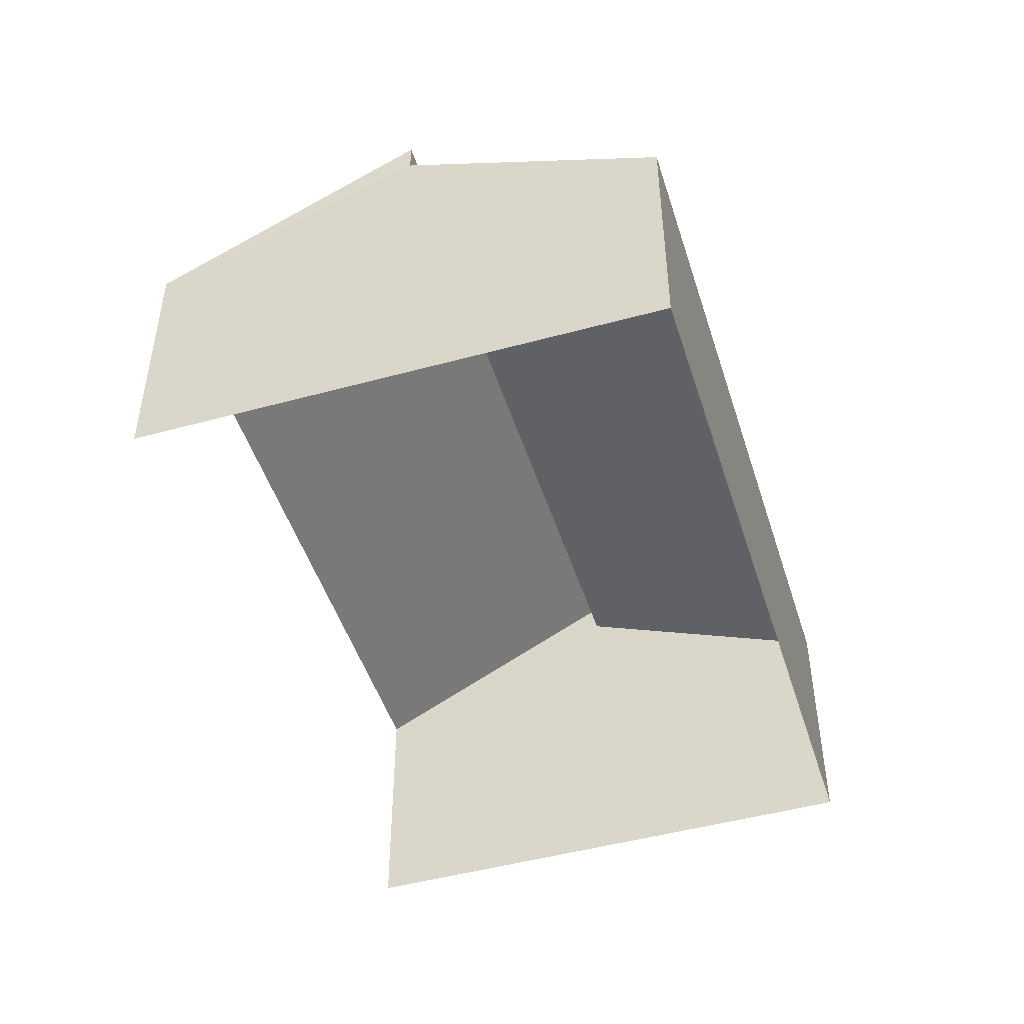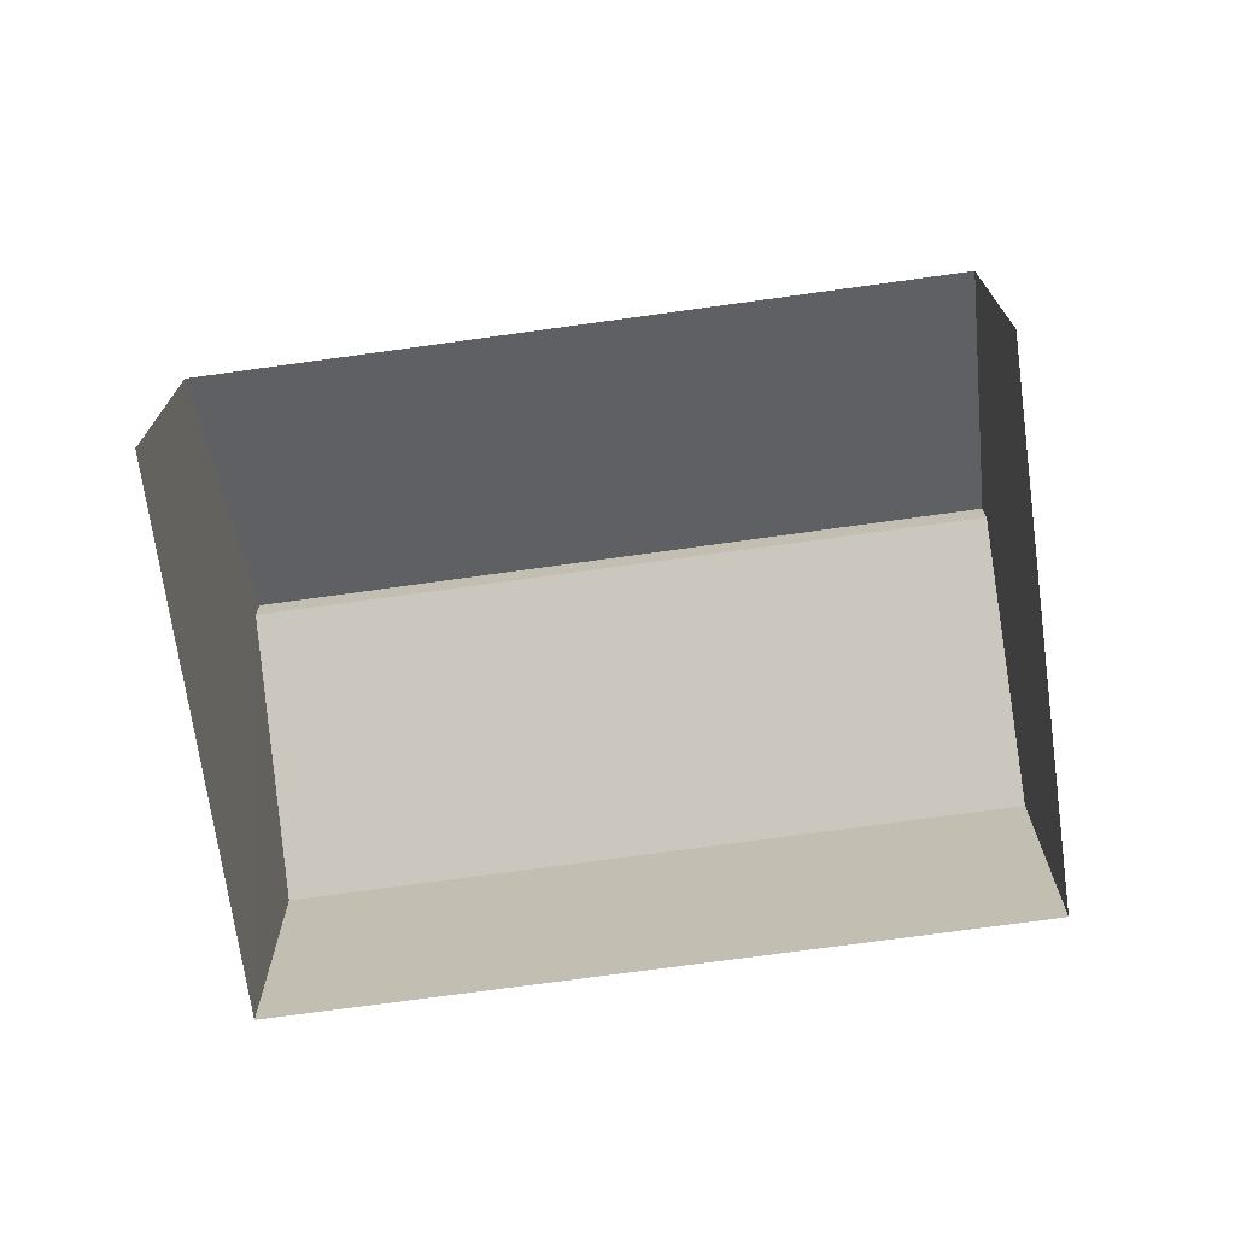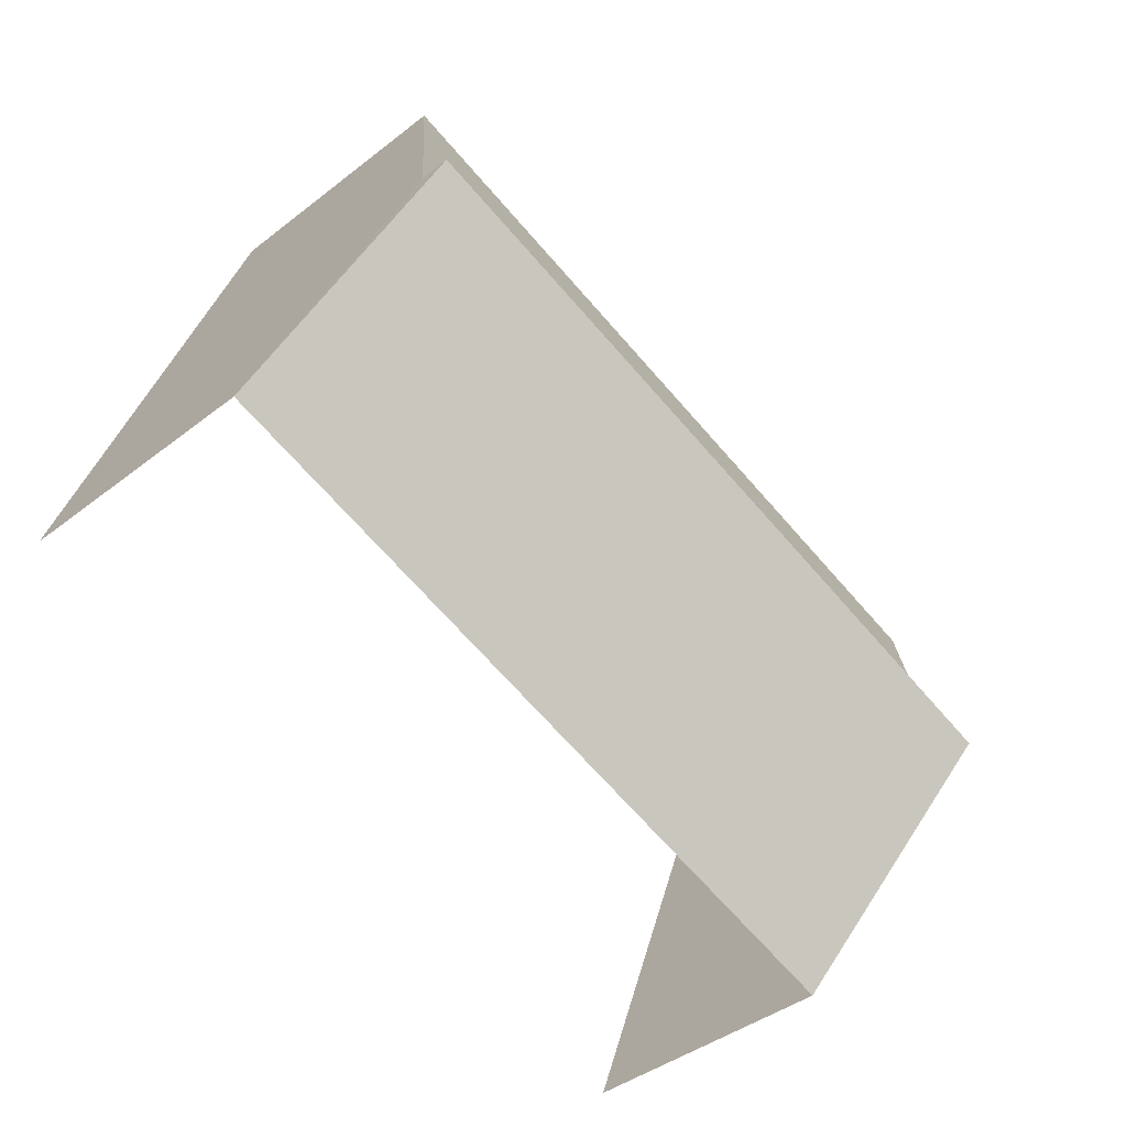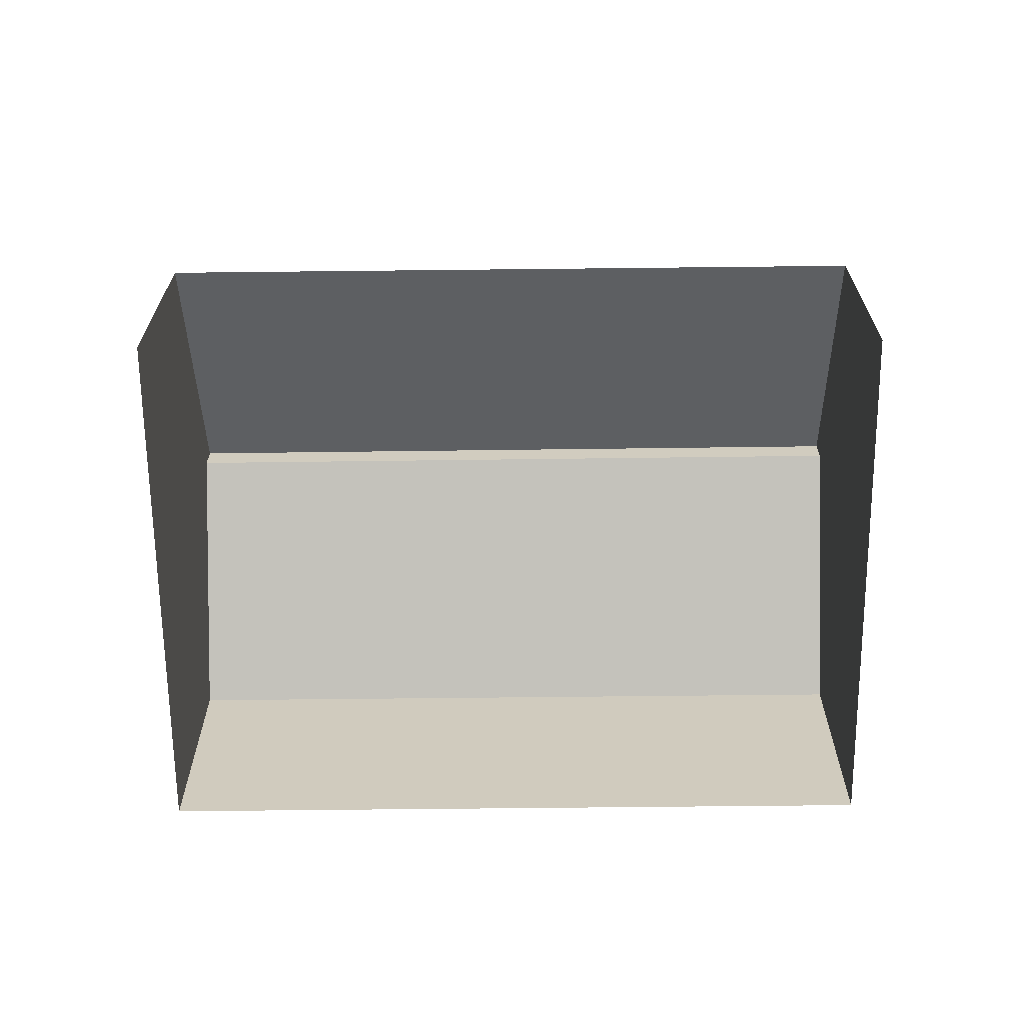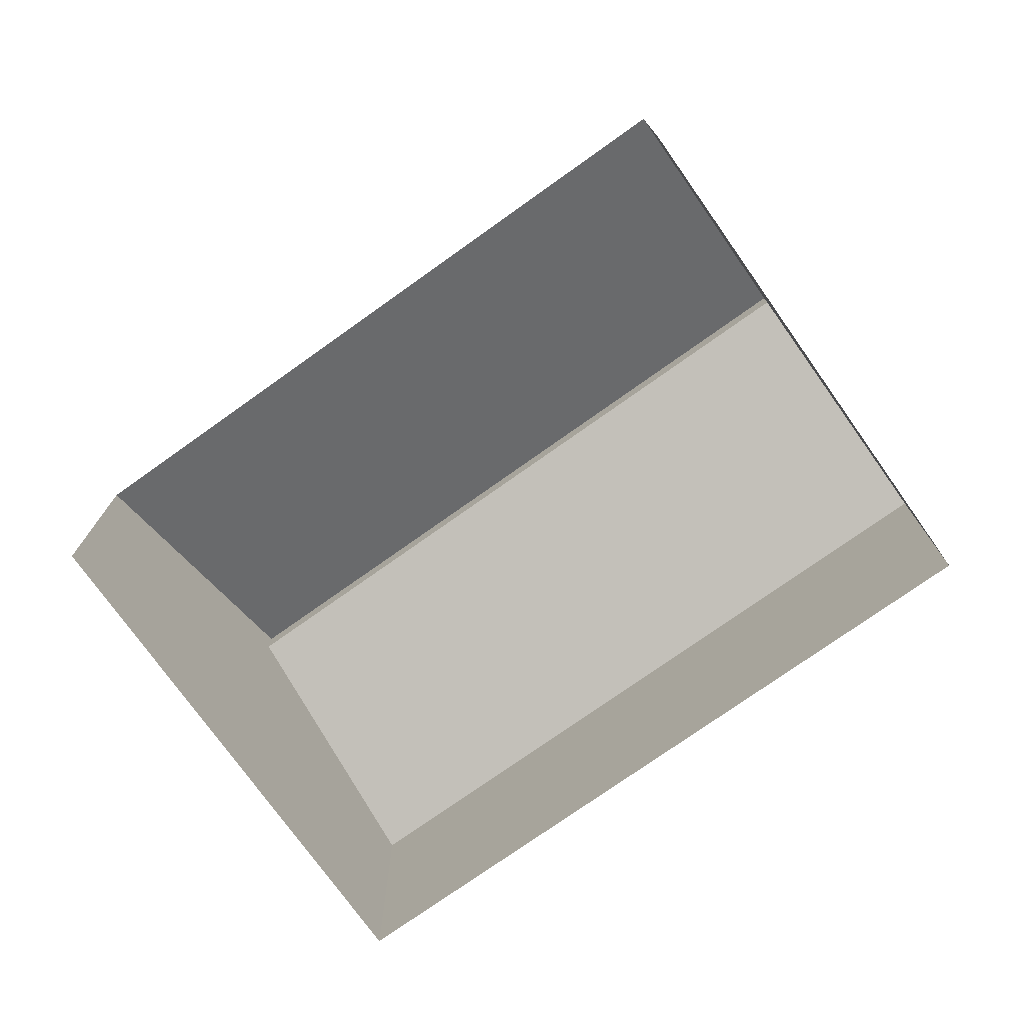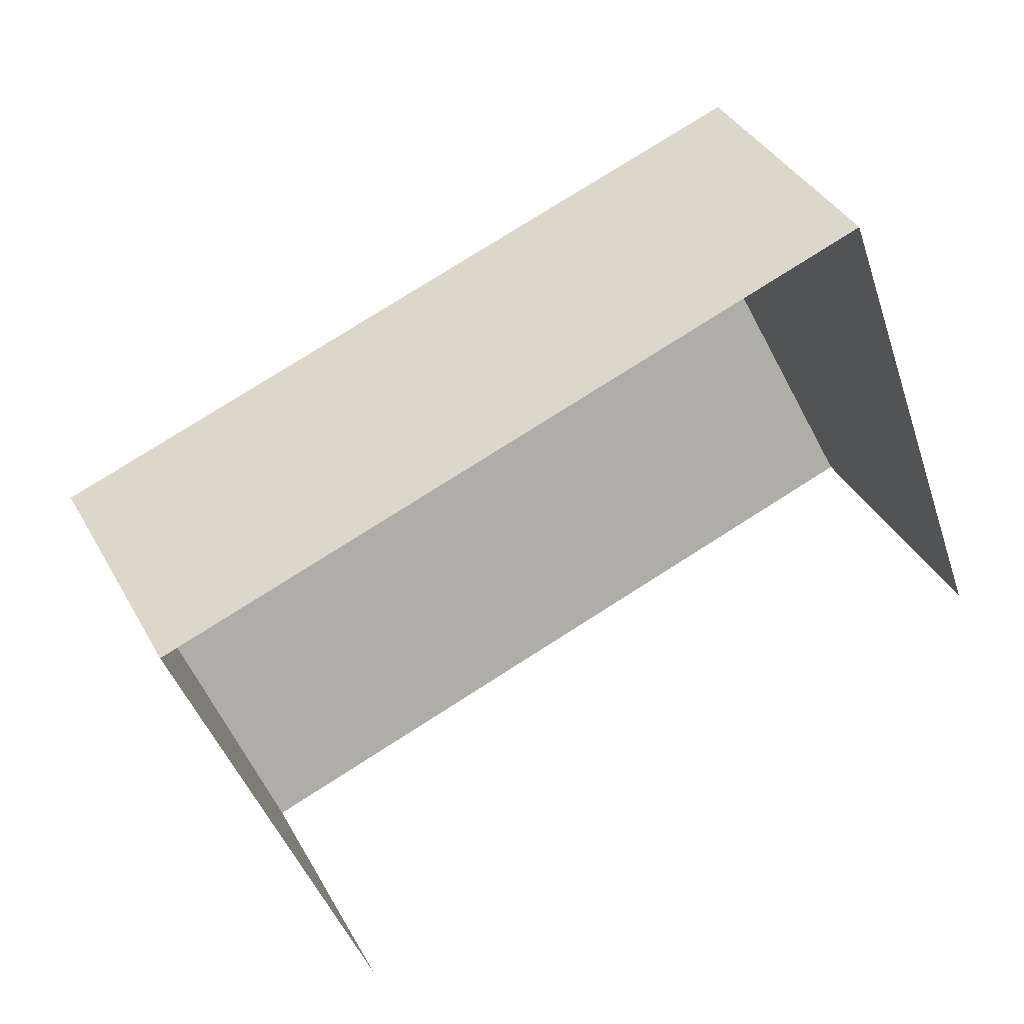
<metadata>
{"format":"obj","ext":"obj","renderer":"f3d","projection":"perspective","resolution":1024,"background":"white","views":[{"elev":-47.8,"azim":87.4,"up":"+Z"},{"elev":-71.3,"azim":-11.9,"up":"+Z"},{"elev":-40.4,"azim":-46.0,"up":"+Y"},{"elev":-66.4,"azim":-19.2,"up":"+Z"},{"elev":-75.1,"azim":15.6,"up":"+Z"},{"elev":38.2,"azim":153.8,"up":"+Y"}]}
</metadata>
<code>
v -2.243e+05 -1.282e+05 14.14
v -2.243e+05 -1.282e+05 14.14
v -2.243e+05 -1.282e+05 14.14
v -2.243e+05 -1.282e+05 14.14
v -2.243e+05 -1.282e+05 17.3
v -2.243e+05 -1.282e+05 19.01
v -2.243e+05 -1.282e+05 19.01
v -2.243e+05 -1.282e+05 17.3
v -2.243e+05 -1.282e+05 18.62
v -2.243e+05 -1.282e+05 17.3
v -2.243e+05 -1.282e+05 17.3
v -2.243e+05 -1.282e+05 18.62
f 1 2 3
f 4 1 3
f 8 1 4
f 8 5 1
f 5 6 7
f 5 8 6
f 9 10 11
f 12 9 11
f 12 7 6
f 9 12 6
f 3 9 4
f 4 9 8
f 10 9 3
f 8 9 6
f 11 2 12
f 7 12 5
f 5 12 1
f 12 2 1
f 10 3 2
f 11 10 2

</code>
